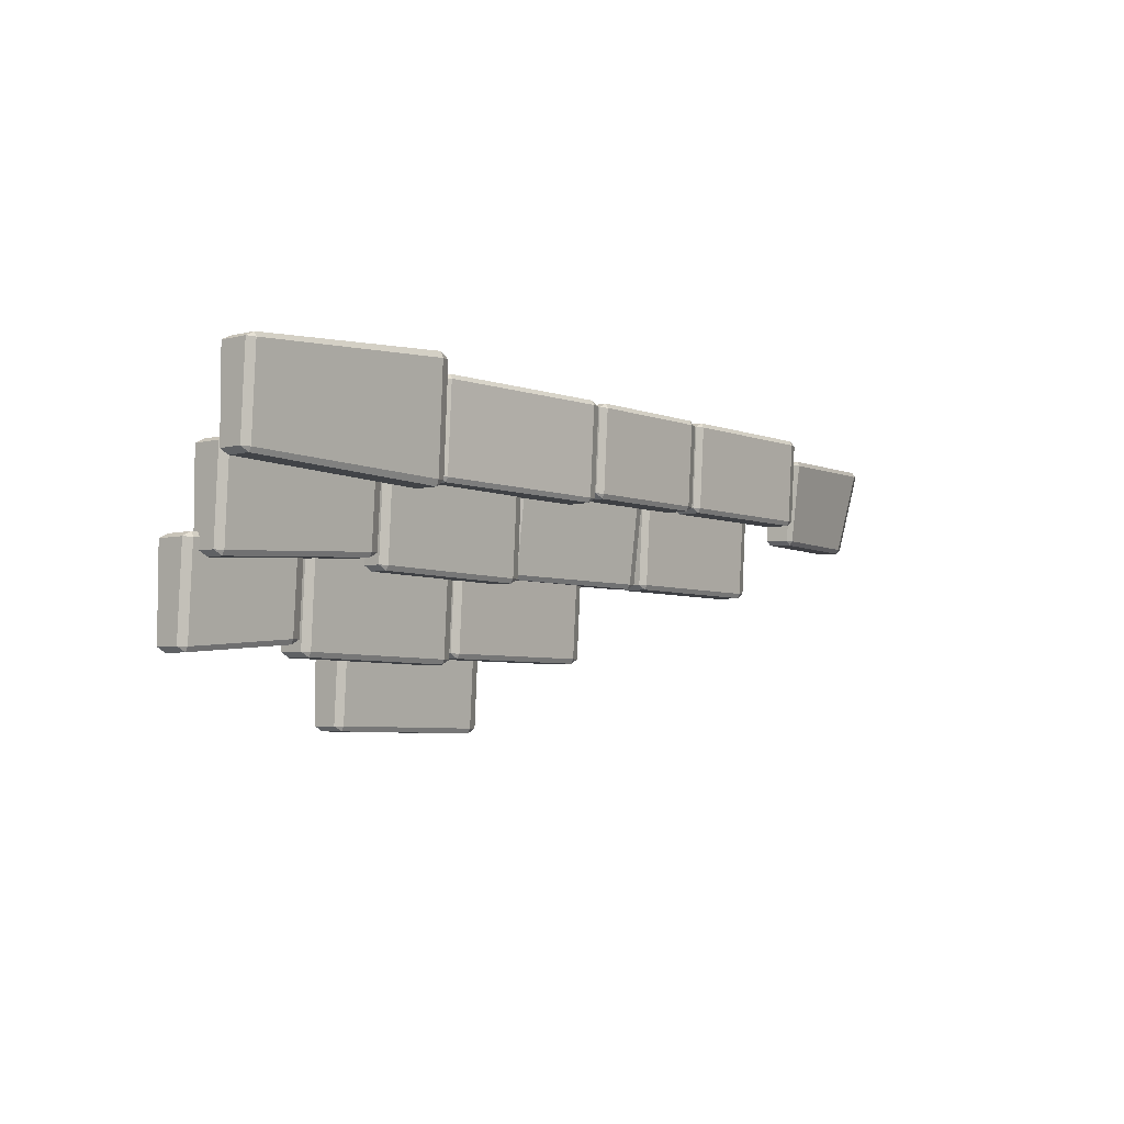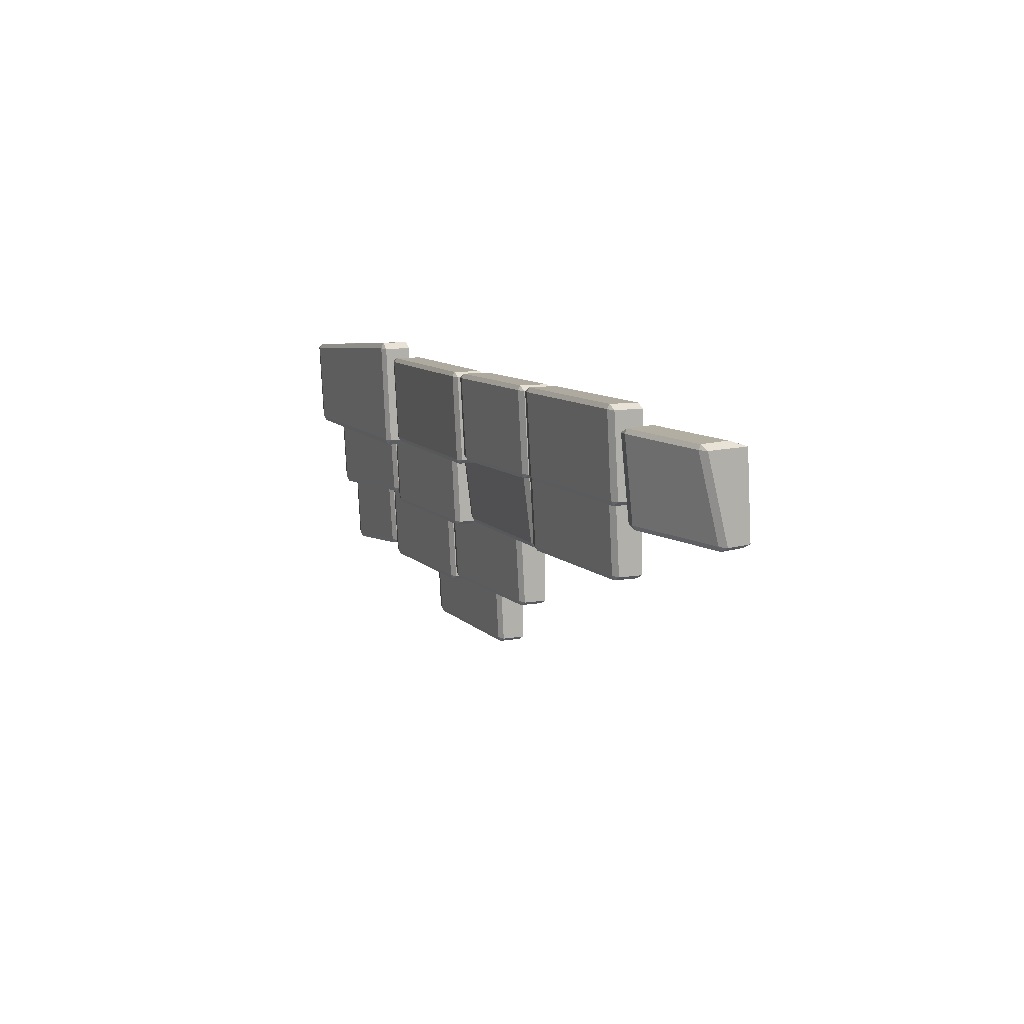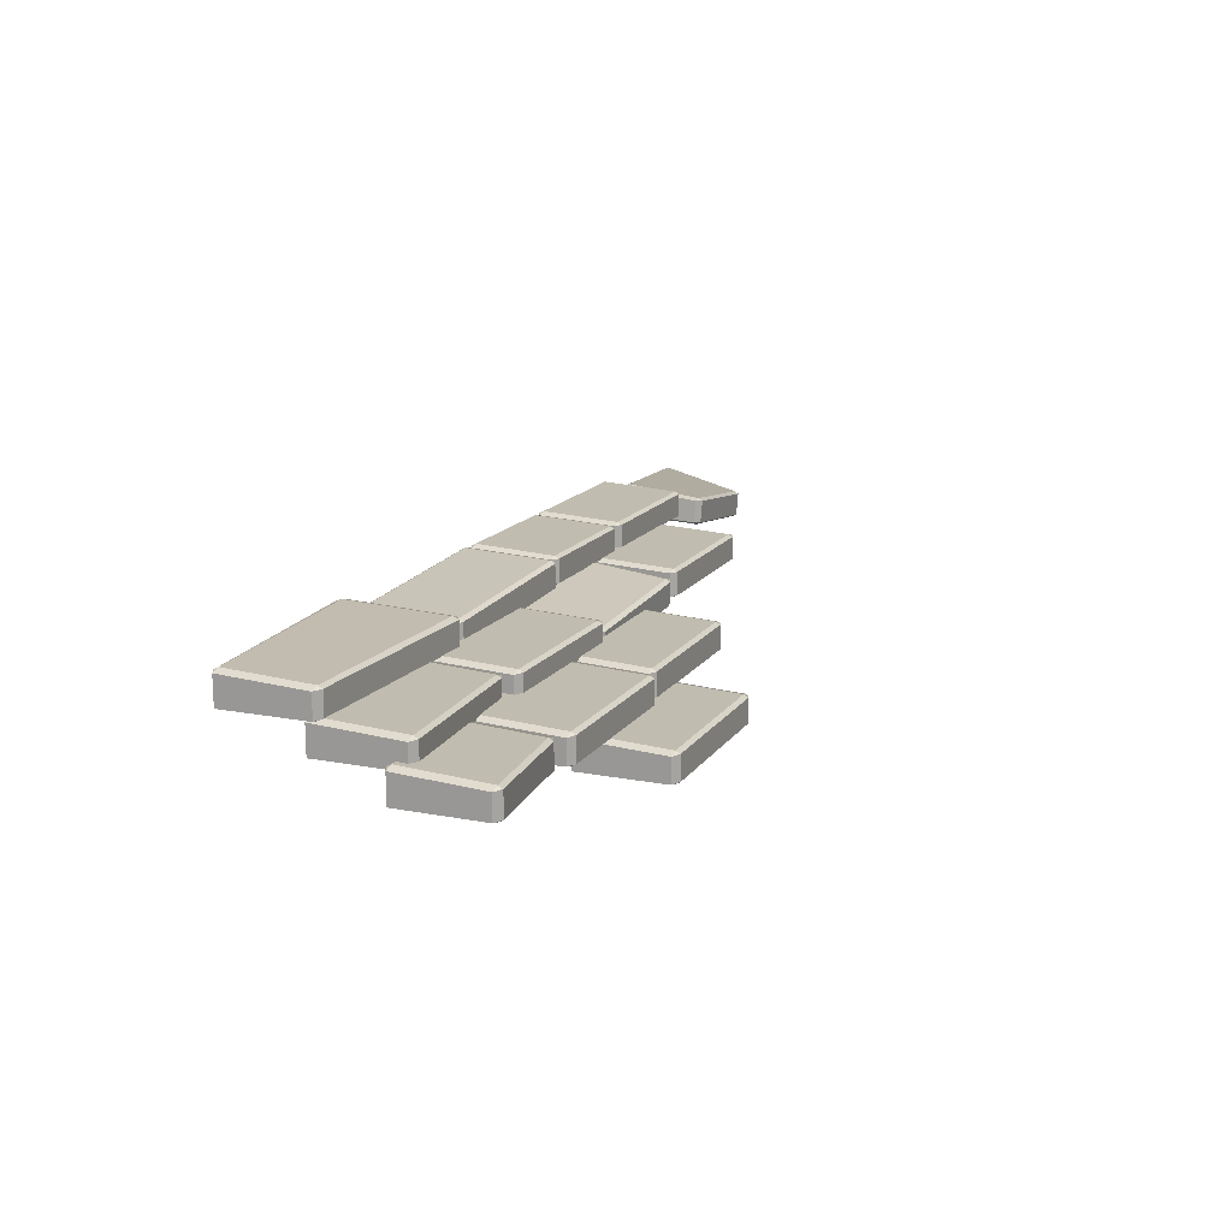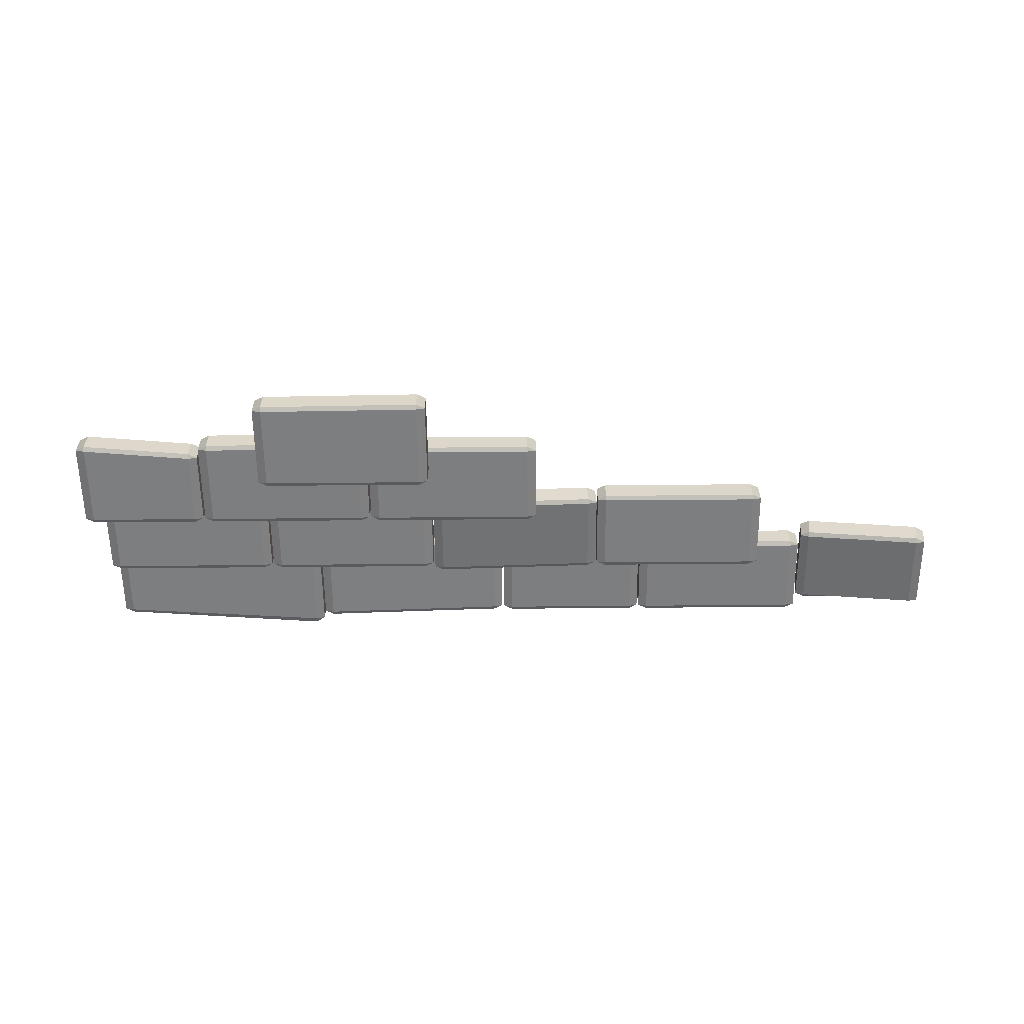
<metadata>
{"format":"obj","ext":"obj","renderer":"f3d","projection":"perspective","resolution":1024,"background":"white","views":[{"elev":-4.9,"azim":129.2,"up":"+Z"},{"elev":9.5,"azim":-114.9,"up":"+Z"},{"elev":15.1,"azim":112.2,"up":"+Y"},{"elev":-59.3,"azim":-179.5,"up":"+Y"}]}
</metadata>
<code>
g default
v 10.86 -1.243 -2.972
v 11.16 -1.164 -2.972
v 10.86 -1.164 -2.822
v 10.86 -1.164 -5.947
v 11.16 -1.164 -5.798
v 10.86 -1.243 -5.798
v 10.86 -0.2362 -2.822
v 11.16 -0.2362 -2.972
v 10.86 -0.157 -2.972
v 10.86 -0.3053 -5.798
v 11.16 -0.3846 -5.798
v 10.86 -0.3846 -5.947
v 5.476 -0.2362 -2.822
v 5.476 -0.157 -2.972
v 5.177 -0.2362 -2.972
v 5.177 -0.3846 -5.852
v 5.476 -0.3053 -5.852
v 5.476 -0.3846 -6.001
v 5.476 -1.164 -2.822
v 5.177 -1.164 -2.972
v 5.476 -1.243 -2.972
v 5.476 -1.243 -5.852
v 5.177 -1.164 -5.852
v 5.476 -1.164 -6.001
v 14.69 0.4876 2.118
v 14.99 0.5669 2.118
v 14.69 0.5669 2.267
v 14.69 0.5669 -0.8576
v 14.99 0.5669 -0.7081
v 14.69 0.4876 -0.7081
v 14.69 1.495 2.267
v 14.99 1.495 2.118
v 14.69 1.574 2.118
v 14.69 1.426 -0.7081
v 14.99 1.346 -0.7081
v 14.69 1.346 -0.8576
v 7.626 1.495 2.799
v 7.626 1.574 2.593
v 7.327 1.495 2.593
v 7.327 1.346 -0.8581
v 7.626 1.426 -0.8581
v 7.626 1.346 -1.064
v 7.626 0.5669 2.799
v 7.327 0.5669 2.593
v 7.626 0.4876 2.593
v 7.626 0.4876 -0.8581
v 7.327 0.5669 -0.8581
v 7.626 0.5669 -1.064
v 15.21 -1.243 -2.972
v 15.51 -1.164 -2.972
v 15.21 -1.164 -2.822
v 15.21 -1.164 -5.947
v 15.51 -1.164 -5.798
v 15.21 -1.243 -5.798
v 15.21 -0.2362 -2.822
v 15.51 -0.2362 -2.972
v 15.21 -0.157 -2.972
v 15.21 -0.3053 -5.798
v 15.51 -0.3846 -5.798
v 15.21 -0.3846 -5.947
v 11.52 -0.2362 -2.822
v 11.52 -0.157 -2.972
v 11.22 -0.2362 -2.972
v 11.22 -0.3846 -5.473
v 11.52 -0.3053 -5.473
v 11.52 -0.3846 -5.622
v 11.52 -1.164 -2.822
v 11.22 -1.164 -2.972
v 11.52 -1.243 -2.972
v 11.52 -1.243 -5.473
v 11.22 -1.164 -5.473
v 11.52 -1.164 -5.622
v -3.453 -0.4775 -0.4873
v -3.154 -0.3983 -0.4873
v -3.453 -0.3983 -0.3379
v -3.453 -0.3983 -3.327
v -3.154 -0.3983 -3.178
v -3.453 -0.4775 -3.178
v -3.453 0.5296 -0.3379
v -3.154 0.5296 -0.4873
v -3.453 0.6088 -0.4873
v -3.453 0.4605 -3.178
v -3.154 0.3812 -3.178
v -3.453 0.3812 -3.327
v -8.835 0.5296 -0.3379
v -8.835 0.6088 -0.4873
v -9.134 0.5296 -0.4873
v -9.134 0.3812 -3.178
v -8.835 0.4605 -3.178
v -8.835 0.3812 -3.327
v -8.835 -0.3983 -0.3379
v -9.134 -0.3983 -0.4873
v -8.835 -0.4775 -0.4873
v -8.835 -0.4775 -3.178
v -9.134 -0.3983 -3.178
v -8.835 -0.3983 -3.327
v -11.15 0.3217 1.527
v -10.87 0.438 1.524
v -11.16 0.409 1.673
v -11.14 0.2357 -1.313
v -10.85 0.2821 -1.164
v -11.13 0.1658 -1.16
v -11.28 1.328 1.633
v -10.98 1.358 1.484
v -11.28 1.398 1.481
v -11.25 1.095 -1.2
v -10.94 1.055 -1.197
v -11.24 1.008 -1.346
v -15.21 1.226 1.633
v -15.22 1.296 1.481
v -15.51 1.18 1.484
v -15.47 0.4788 -1.197
v -15.18 0.5951 -1.2
v -15.17 0.5079 -1.346
v -15.1 0.3065 1.673
v -15.39 -0.1378 1.524
v -15.09 -0.1786 1.527
v -15.07 -0.3345 -1.16
v -15.37 -0.2937 -1.164
v -15.08 -0.2646 -1.313
v 6.923 0.2303 2.118
v 7.225 0.2958 2.118
v 6.926 0.3095 2.267
v 6.926 0.3095 -0.8576
v 7.225 0.2958 -0.7081
v 6.923 0.2303 -0.7081
v 6.967 1.236 2.267
v 7.266 1.223 2.118
v 6.97 1.316 2.118
v 6.964 1.167 -0.7081
v 7.259 1.075 -0.7081
v 6.96 1.088 -0.8576
v 0.7511 1.521 2.267
v 0.7546 1.6 2.118
v 0.4524 1.534 2.118
v 0.4459 1.386 -0.7623
v 0.7481 1.452 -0.7623
v 0.7446 1.373 -0.9118
v 0.7103 0.5939 2.267
v 0.4116 0.6076 2.118
v 0.7068 0.5147 2.118
v 0.7068 0.5147 -0.7623
v 0.4116 0.6076 -0.7623
v 0.7103 0.5939 -0.9118
v 0.0324 0.4876 2.118
v 0.3314 0.5669 2.118
v 0.0324 0.5669 2.267
v 0.0324 0.5669 -0.7222
v 0.3314 0.5669 -0.5727
v 0.0324 0.4876 -0.5727
v 0.0324 1.495 2.267
v 0.3314 1.495 2.118
v 0.0324 1.574 2.118
v 0.0324 1.426 -0.5727
v 0.3314 1.346 -0.5727
v 0.0324 1.346 -0.7222
v -4.481 1.495 2.267
v -4.481 1.574 2.118
v -4.78 1.495 2.118
v -4.78 1.346 -0.5727
v -4.481 1.426 -0.5727
v -4.481 1.346 -0.7222
v -4.481 0.5669 2.267
v -4.78 0.5669 2.118
v -4.481 0.4876 2.118
v -4.481 0.4876 -0.5727
v -4.78 0.5669 -0.5727
v -4.481 0.5669 -0.7222
v 14.69 -0.4775 -0.4873
v 14.99 -0.3983 -0.4873
v 14.69 -0.3983 -0.3379
v 14.69 -0.3983 -3.463
v 14.99 -0.3983 -3.313
v 14.69 -0.4775 -3.313
v 14.69 0.5296 -0.3379
v 14.99 0.5296 -0.4873
v 14.69 0.6088 -0.4873
v 14.69 0.4605 -3.313
v 14.99 0.3812 -3.313
v 14.69 0.3812 -3.463
v 9.309 0.5296 -0.3379
v 9.309 0.6088 -0.4873
v 9.01 0.5296 -0.4873
v 9.01 0.3812 -2.988
v 9.309 0.4605 -2.988
v 9.309 0.3812 -3.138
v 9.309 -0.3983 -0.3379
v 9.01 -0.3983 -0.4873
v 9.309 -0.4775 -0.4873
v 9.309 -0.4775 -2.988
v 9.01 -0.3983 -2.988
v 9.309 -0.3983 -3.138
v 8.643 -0.4775 -0.4873
v 8.942 -0.3983 -0.4873
v 8.643 -0.3983 -0.3379
v 8.643 -0.3983 -3.463
v 8.942 -0.3983 -3.313
v 8.643 -0.4775 -3.313
v 8.643 0.5296 -0.3379
v 8.942 0.5296 -0.4873
v 8.643 0.6088 -0.4873
v 8.643 0.4605 -3.313
v 8.942 0.3812 -3.313
v 8.643 0.3812 -3.463
v 3.261 0.5296 -0.3379
v 3.261 0.6088 -0.4873
v 2.962 0.5296 -0.4873
v 2.962 0.3812 -3.368
v 3.261 0.4605 -3.368
v 3.261 0.3812 -3.517
v 3.261 -0.3983 -0.3379
v 2.962 -0.3983 -0.4873
v 3.261 -0.4775 -0.4873
v 3.261 -0.4775 -3.368
v 2.962 -0.3983 -3.368
v 3.261 -0.3983 -3.517
v -5.146 0.4876 2.118
v -4.847 0.5669 2.118
v -5.146 0.5669 2.267
v -5.146 0.5669 -0.7222
v -4.847 0.5669 -0.5727
v -5.146 0.4876 -0.5727
v -5.146 1.495 2.267
v -4.847 1.495 2.118
v -5.146 1.574 2.118
v -5.146 1.426 -0.5727
v -4.847 1.346 -0.5727
v -5.146 1.346 -0.7222
v -10.53 1.495 2.267
v -10.53 1.574 2.118
v -10.83 1.495 2.118
v -10.83 1.346 -0.5727
v -10.53 1.426 -0.5727
v -10.53 1.346 -0.7222
v -10.53 0.5669 2.267
v -10.83 0.5669 2.118
v -10.53 0.4876 2.118
v -10.53 0.4876 -0.5727
v -10.83 0.5669 -0.5727
v -10.53 0.5669 -0.7222
v 8.643 -2.193 -4.989
v 8.942 -2.114 -4.989
v 8.643 -2.114 -4.839
v 8.643 -2.114 -7.964
v 8.942 -2.114 -7.815
v 8.643 -2.193 -7.815
v 8.643 -1.186 -4.839
v 8.942 -1.186 -4.989
v 8.643 -1.107 -4.989
v 8.643 -1.255 -7.815
v 8.942 -1.334 -7.815
v 8.643 -1.334 -7.964
v 3.261 -1.186 -4.839
v 3.261 -1.107 -4.989
v 2.962 -1.186 -4.989
v 2.962 -1.334 -7.869
v 3.261 -1.255 -7.869
v 3.261 -1.334 -8.019
v 3.261 -2.114 -4.839
v 2.962 -2.114 -4.989
v 3.261 -2.193 -4.989
v 3.261 -2.193 -7.869
v 2.962 -2.114 -7.869
v 3.261 -2.114 -8.019
v 2.574 -0.6925 -0.4613
v 2.876 -0.6265 -0.4655
v 2.578 -0.6027 -0.3163
v 2.569 -0.8172 -3.3
v 2.868 -0.8195 -3.151
v 2.566 -0.8855 -3.147
v 2.617 0.3225 -0.365
v 2.915 0.2987 -0.5142
v 2.62 0.3908 -0.5184
v 2.605 0.04992 -3.196
v 2.901 -0.04218 -3.192
v 2.602 -0.03985 -3.341
v -2.761 0.5576 -0.365
v -2.758 0.6259 -0.5184
v -3.06 0.5599 -0.5142
v -3.074 0.219 -3.192
v -2.772 0.285 -3.196
v -2.776 0.1952 -3.341
v -2.8 -0.3676 -0.3163
v -3.099 -0.3653 -0.4655
v -2.804 -0.4574 -0.4613
v -2.812 -0.6504 -3.147
v -3.107 -0.5583 -3.151
v -2.809 -0.5821 -3.3
v 4.811 -1.243 -2.972
v 5.11 -1.164 -2.972
v 4.811 -1.164 -2.822
v 4.811 -1.164 -5.812
v 5.11 -1.164 -5.662
v 4.811 -1.243 -5.662
v 4.811 -0.2362 -2.822
v 5.11 -0.2362 -2.972
v 4.811 -0.157 -2.972
v 4.811 -0.3053 -5.662
v 5.11 -0.3846 -5.662
v 4.811 -0.3846 -5.812
v -0.572 -0.2362 -2.822
v -0.572 -0.157 -2.972
v -0.871 -0.2362 -2.972
v -0.871 -0.3846 -5.662
v -0.572 -0.3053 -5.662
v -0.572 -0.3846 -5.812
v -0.572 -1.164 -2.822
v -0.871 -1.164 -2.972
v -0.572 -1.243 -2.972
v -0.572 -1.243 -5.662
v -0.871 -1.164 -5.662
v -0.572 -1.164 -5.812
g stairsHallway
f 1 3 19 21
f 2 1 6 5
f 3 2 8 7
f 4 6 22 24
f 5 4 12 11
f 7 9 14 13
f 9 8 11 10
f 10 12 18 17
f 13 15 20 19
f 15 14 17 16
f 16 18 24 23
f 21 20 23 22
f 2 5 11 8
f 9 10 17 14
f 15 16 23 20
f 21 22 6 1
f 4 24 18 12
f 19 3 7 13
f 1 2 3
f 4 5 6
f 7 8 9
f 10 11 12
f 13 14 15
f 16 17 18
f 19 20 21
f 22 23 24
f 25 27 43 45
f 26 25 30 29
f 27 26 32 31
f 28 30 46 48
f 29 28 36 35
f 31 33 38 37
f 33 32 35 34
f 34 36 42 41
f 37 39 44 43
f 39 38 41 40
f 40 42 48 47
f 45 44 47 46
f 26 29 35 32
f 33 34 41 38
f 39 40 47 44
f 45 46 30 25
f 28 48 42 36
f 43 27 31 37
f 25 26 27
f 28 29 30
f 31 32 33
f 34 35 36
f 37 38 39
f 40 41 42
f 43 44 45
f 46 47 48
f 49 51 67 69
f 50 49 54 53
f 51 50 56 55
f 52 54 70 72
f 53 52 60 59
f 55 57 62 61
f 57 56 59 58
f 58 60 66 65
f 61 63 68 67
f 63 62 65 64
f 64 66 72 71
f 69 68 71 70
f 50 53 59 56
f 57 58 65 62
f 63 64 71 68
f 69 70 54 49
f 52 72 66 60
f 67 51 55 61
f 49 50 51
f 52 53 54
f 55 56 57
f 58 59 60
f 61 62 63
f 64 65 66
f 67 68 69
f 70 71 72
f 73 75 91 93
f 74 73 78 77
f 75 74 80 79
f 76 78 94 96
f 77 76 84 83
f 79 81 86 85
f 81 80 83 82
f 82 84 90 89
f 85 87 92 91
f 87 86 89 88
f 88 90 96 95
f 93 92 95 94
f 74 77 83 80
f 81 82 89 86
f 87 88 95 92
f 93 94 78 73
f 76 96 90 84
f 91 75 79 85
f 73 74 75
f 76 77 78
f 79 80 81
f 82 83 84
f 85 86 87
f 88 89 90
f 91 92 93
f 94 95 96
f 97 99 115 117
f 98 97 102 101
f 99 98 104 103
f 100 102 118 120
f 101 100 108 107
f 103 105 110 109
f 105 104 107 106
f 106 108 114 113
f 109 111 116 115
f 111 110 113 112
f 112 114 120 119
f 117 116 119 118
f 98 101 107 104
f 105 106 113 110
f 111 112 119 116
f 117 118 102 97
f 100 120 114 108
f 115 99 103 109
f 97 98 99
f 100 101 102
f 103 104 105
f 106 107 108
f 109 110 111
f 112 113 114
f 115 116 117
f 118 119 120
f 121 123 139 141
f 122 121 126 125
f 123 122 128 127
f 124 126 142 144
f 125 124 132 131
f 127 129 134 133
f 129 128 131 130
f 130 132 138 137
f 133 135 140 139
f 135 134 137 136
f 136 138 144 143
f 141 140 143 142
f 122 125 131 128
f 129 130 137 134
f 135 136 143 140
f 141 142 126 121
f 124 144 138 132
f 139 123 127 133
f 121 122 123
f 124 125 126
f 127 128 129
f 130 131 132
f 133 134 135
f 136 137 138
f 139 140 141
f 142 143 144
f 145 147 163 165
f 146 145 150 149
f 147 146 152 151
f 148 150 166 168
f 149 148 156 155
f 151 153 158 157
f 153 152 155 154
f 154 156 162 161
f 157 159 164 163
f 159 158 161 160
f 160 162 168 167
f 165 164 167 166
f 146 149 155 152
f 153 154 161 158
f 159 160 167 164
f 165 166 150 145
f 148 168 162 156
f 163 147 151 157
f 145 146 147
f 148 149 150
f 151 152 153
f 154 155 156
f 157 158 159
f 160 161 162
f 163 164 165
f 166 167 168
f 169 171 187 189
f 170 169 174 173
f 171 170 176 175
f 172 174 190 192
f 173 172 180 179
f 175 177 182 181
f 177 176 179 178
f 178 180 186 185
f 181 183 188 187
f 183 182 185 184
f 184 186 192 191
f 189 188 191 190
f 170 173 179 176
f 177 178 185 182
f 183 184 191 188
f 189 190 174 169
f 172 192 186 180
f 187 171 175 181
f 169 170 171
f 172 173 174
f 175 176 177
f 178 179 180
f 181 182 183
f 184 185 186
f 187 188 189
f 190 191 192
f 193 195 211 213
f 194 193 198 197
f 195 194 200 199
f 196 198 214 216
f 197 196 204 203
f 199 201 206 205
f 201 200 203 202
f 202 204 210 209
f 205 207 212 211
f 207 206 209 208
f 208 210 216 215
f 213 212 215 214
f 194 197 203 200
f 201 202 209 206
f 207 208 215 212
f 213 214 198 193
f 196 216 210 204
f 211 195 199 205
f 193 194 195
f 196 197 198
f 199 200 201
f 202 203 204
f 205 206 207
f 208 209 210
f 211 212 213
f 214 215 216
f 217 219 235 237
f 218 217 222 221
f 219 218 224 223
f 220 222 238 240
f 221 220 228 227
f 223 225 230 229
f 225 224 227 226
f 226 228 234 233
f 229 231 236 235
f 231 230 233 232
f 232 234 240 239
f 237 236 239 238
f 218 221 227 224
f 225 226 233 230
f 231 232 239 236
f 237 238 222 217
f 220 240 234 228
f 235 219 223 229
f 217 218 219
f 220 221 222
f 223 224 225
f 226 227 228
f 229 230 231
f 232 233 234
f 235 236 237
f 238 239 240
f 241 243 259 261
f 242 241 246 245
f 243 242 248 247
f 244 246 262 264
f 245 244 252 251
f 247 249 254 253
f 249 248 251 250
f 250 252 258 257
f 253 255 260 259
f 255 254 257 256
f 256 258 264 263
f 261 260 263 262
f 242 245 251 248
f 249 250 257 254
f 255 256 263 260
f 261 262 246 241
f 244 264 258 252
f 259 243 247 253
f 241 242 243
f 244 245 246
f 247 248 249
f 250 251 252
f 253 254 255
f 256 257 258
f 259 260 261
f 262 263 264
f 265 267 283 285
f 266 265 270 269
f 267 266 272 271
f 268 270 286 288
f 269 268 276 275
f 271 273 278 277
f 273 272 275 274
f 274 276 282 281
f 277 279 284 283
f 279 278 281 280
f 280 282 288 287
f 285 284 287 286
f 266 269 275 272
f 273 274 281 278
f 279 280 287 284
f 285 286 270 265
f 268 288 282 276
f 283 267 271 277
f 265 266 267
f 268 269 270
f 271 272 273
f 274 275 276
f 277 278 279
f 280 281 282
f 283 284 285
f 286 287 288
f 289 291 307 309
f 290 289 294 293
f 291 290 296 295
f 292 294 310 312
f 293 292 300 299
f 295 297 302 301
f 297 296 299 298
f 298 300 306 305
f 301 303 308 307
f 303 302 305 304
f 304 306 312 311
f 309 308 311 310
f 290 293 299 296
f 297 298 305 302
f 303 304 311 308
f 309 310 294 289
f 292 312 306 300
f 307 291 295 301
f 289 290 291
f 292 293 294
f 295 296 297
f 298 299 300
f 301 302 303
f 304 305 306
f 307 308 309
f 310 311 312

</code>
